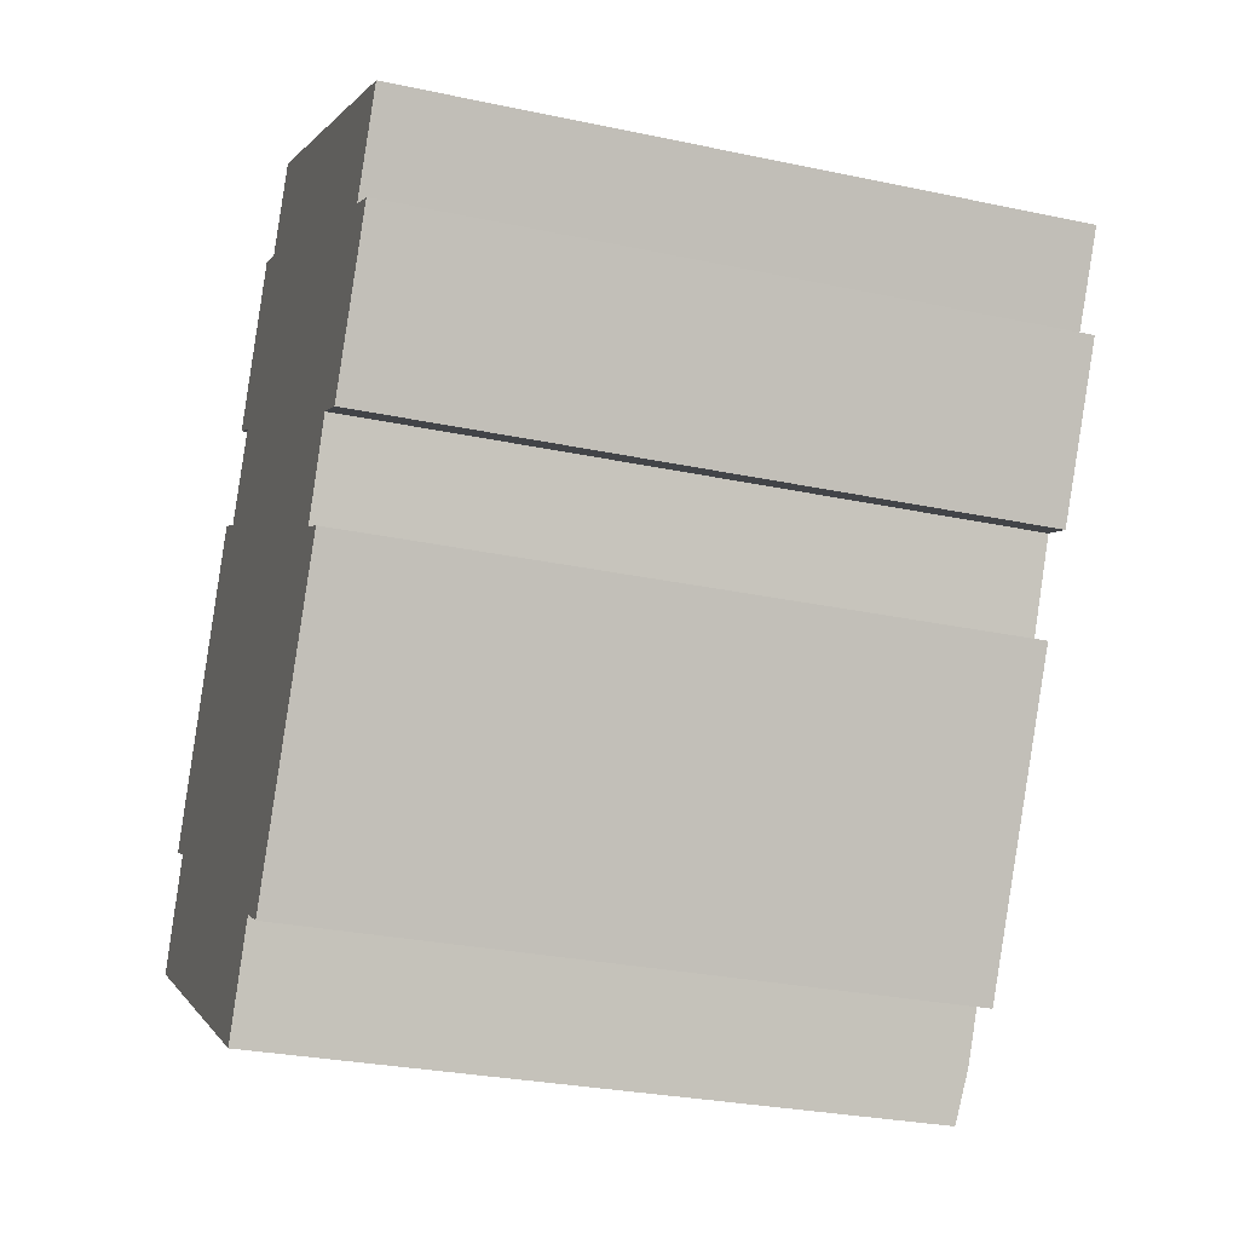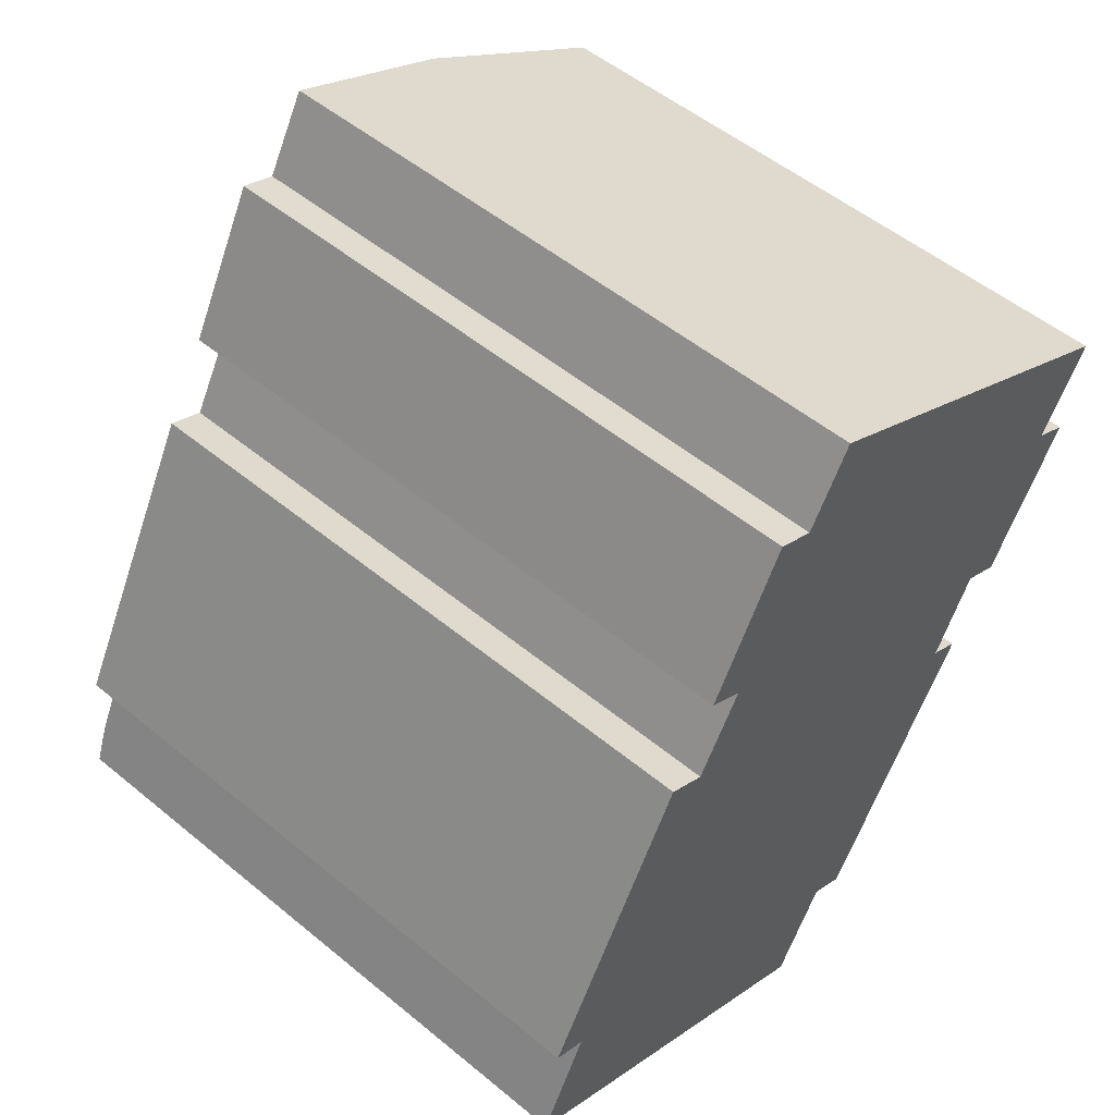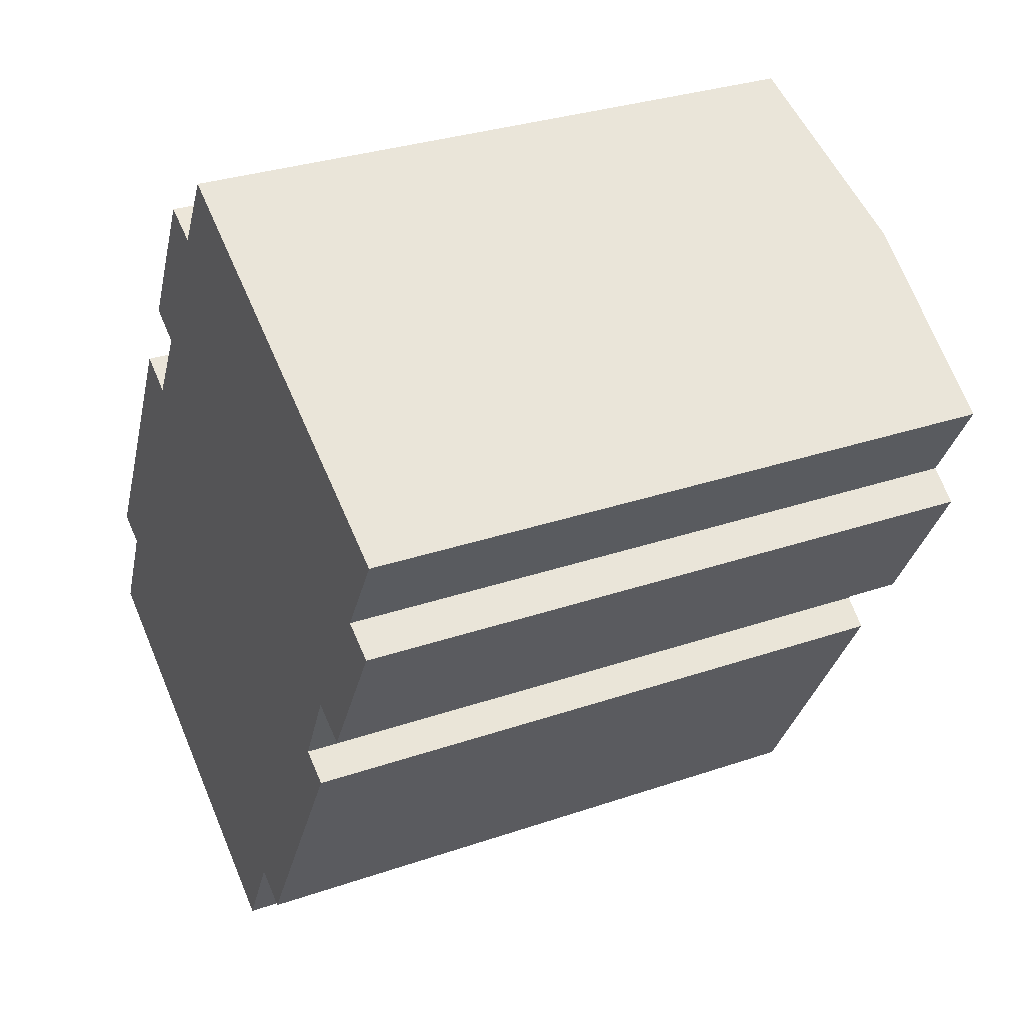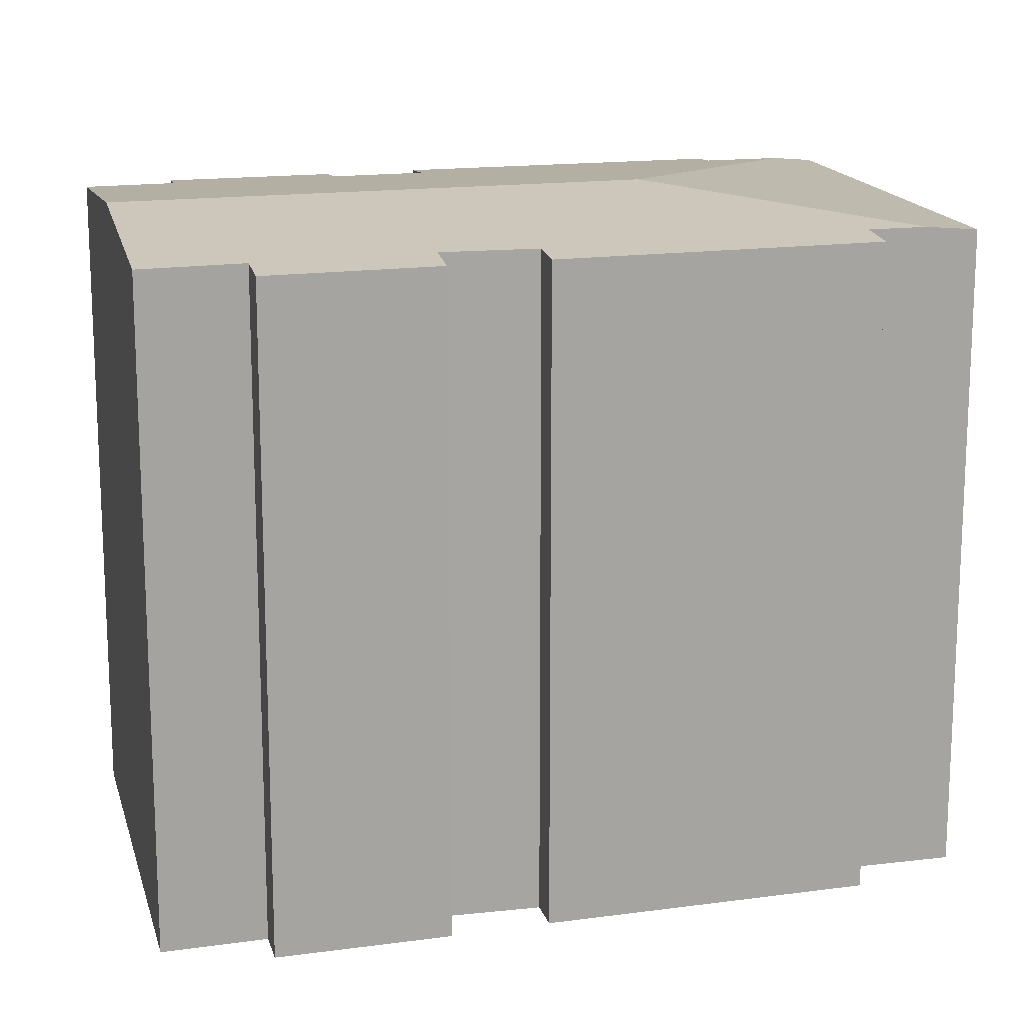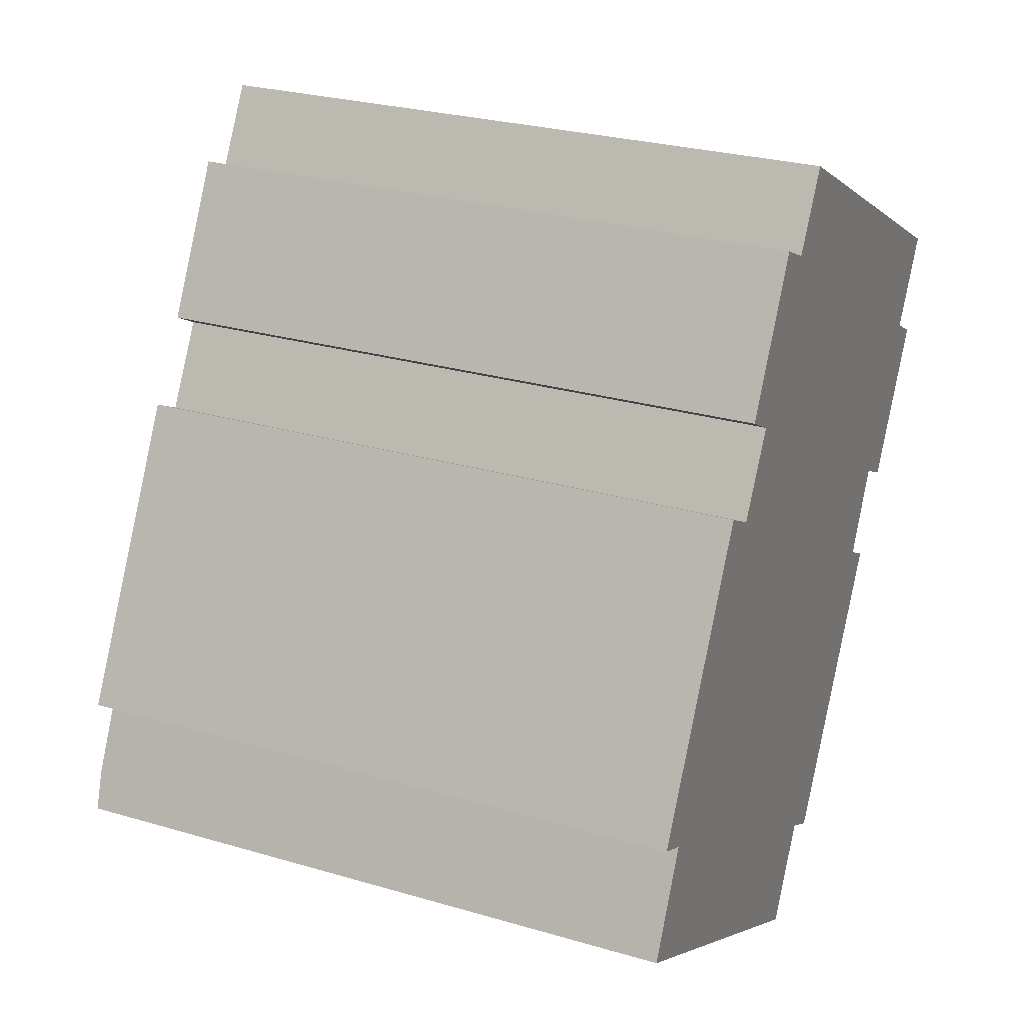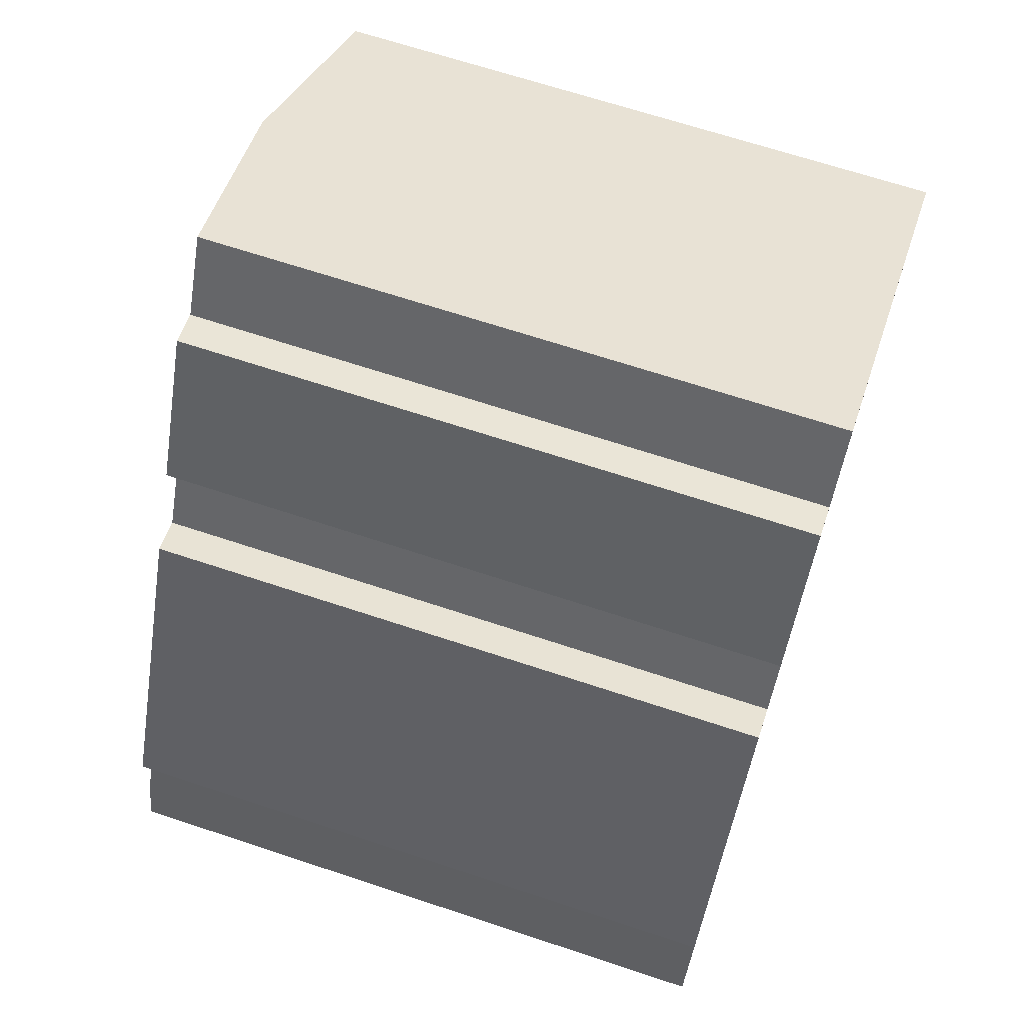
<metadata>
{"format":"obj","ext":"obj","renderer":"f3d","projection":"perspective","resolution":1024,"background":"white","views":[{"elev":-28.7,"azim":72.3,"up":"+Z"},{"elev":52.4,"azim":-48.4,"up":"+Z"},{"elev":30.9,"azim":63.8,"up":"+Z"},{"elev":16.3,"azim":103.9,"up":"+Y"},{"elev":27.0,"azim":-65.5,"up":"+Z"},{"elev":66.6,"azim":-71.5,"up":"+Z"}]}
</metadata>
<code>
v  18.23 17.06 6.006
v  19.49 17.16 10.43
v  20.46 17.06 9.92
v  12.71 17.08 -3.59
v  16.05 17.16 4.261
v  16.92 17.07 3.801
v  8.642 17.71 3.385
v  11.71 17.18 -3.053
v  10.98 17.18 -4.418
v  15.45 17.71 15.61
v  20.85 17.15 12.77
v  17.18 17.17 6.52
v  0 17.07 1.045e-15
v  10.34 17.05 -5.622
v  0.455 17.17 0.929
v  4.533 17.06 10.75
v  1.356 17.16 2.768
v  0.469 17.07 3.188
v  7.952 17.06 16.8
v  6.803 17.16 12.36
v  5.843 17.07 12.88
v  5.56 17.16 10.21
v  8.984 17.16 16.32
v  10.17 17.17 18.38
v  18.23 -3.678e-16 6.006
v  20.46 -6.074e-16 9.92
v  17.18 -3.992e-16 6.52
v  16.05 -2.609e-16 4.261
v  12.71 2.198e-16 -3.59
v  16.92 -2.327e-16 3.801
v  11.71 1.869e-16 -3.053
v  10.34 3.442e-16 -5.622
v  10.98 2.705e-16 -4.418
v  19.49 -6.387e-16 10.43
v  20.85 -7.817e-16 12.77
v  0 0 0
v  1.356 -1.695e-16 2.768
v  0.469 -1.952e-16 3.188
v  6.803 -7.571e-16 12.36
v  5.843 -7.889e-16 12.88
v  5.56 -6.252e-16 10.21
v  4.533 -6.582e-16 10.75
v  8.984 -9.994e-16 16.32
v  7.952 -1.029e-15 16.8
v  10.17 -1.125e-15 18.38
v  15.45 -9.555e-16 15.61
v  0.455 -5.688e-17 0.929
g defaultobject
f 1 2 3
f 4 5 6
f 5 4 7
f 7 4 8
f 7 8 9
f 2 10 11
f 10 2 7
f 7 2 12
f 12 2 1
f 7 12 5
f 13 9 14
f 9 13 7
f 7 13 15
f 16 17 18
f 19 20 21
f 17 7 15
f 7 17 16
f 7 16 22
f 7 22 20
f 7 20 10
f 10 20 23
f 23 20 19
f 10 23 24
f 3 25 1
f 25 3 26
f 27 5 12
f 5 27 28
f 6 29 4
f 29 6 30
f 31 9 8
f 9 31 14
f 14 31 32
f 32 31 33
f 11 34 2
f 34 11 35
f 1 27 12
f 27 1 25
f 4 31 8
f 31 4 29
f 14 36 13
f 36 14 32
f 37 18 17
f 18 37 38
f 39 21 20
f 21 39 40
f 28 6 5
f 6 28 30
f 16 41 22
f 41 16 42
f 19 43 23
f 43 19 44
f 45 10 24
f 10 45 11
f 11 45 35
f 35 45 46
f 34 3 2
f 3 34 26
f 13 17 15
f 17 13 36
f 17 36 37
f 37 36 47
f 38 16 18
f 16 38 42
f 22 39 20
f 39 22 41
f 40 19 21
f 19 40 44
f 23 45 24
f 45 23 43
f 38 41 42
f 41 38 35
f 35 38 34
f 34 38 26
f 26 38 27
f 26 27 25
f 27 38 37
f 40 43 44
f 43 40 46
f 46 40 35
f 35 40 39
f 35 39 41
f 46 45 43
f 47 27 37
f 27 47 28
f 28 47 36
f 28 36 30
f 30 36 31
f 31 36 32
f 31 32 33
f 29 30 31

</code>
